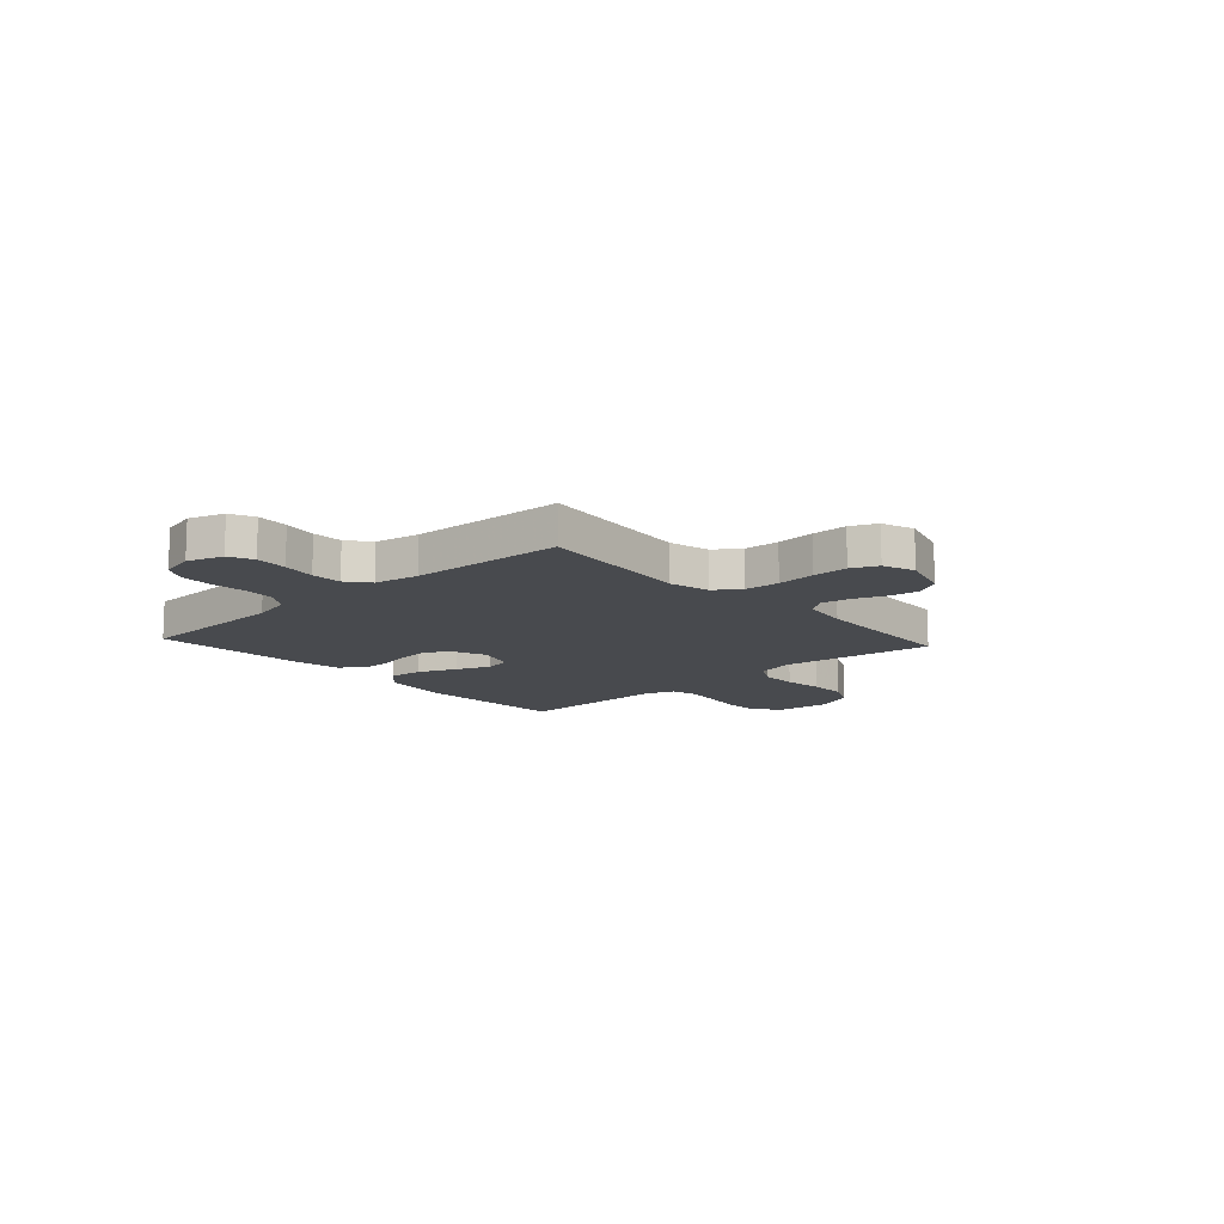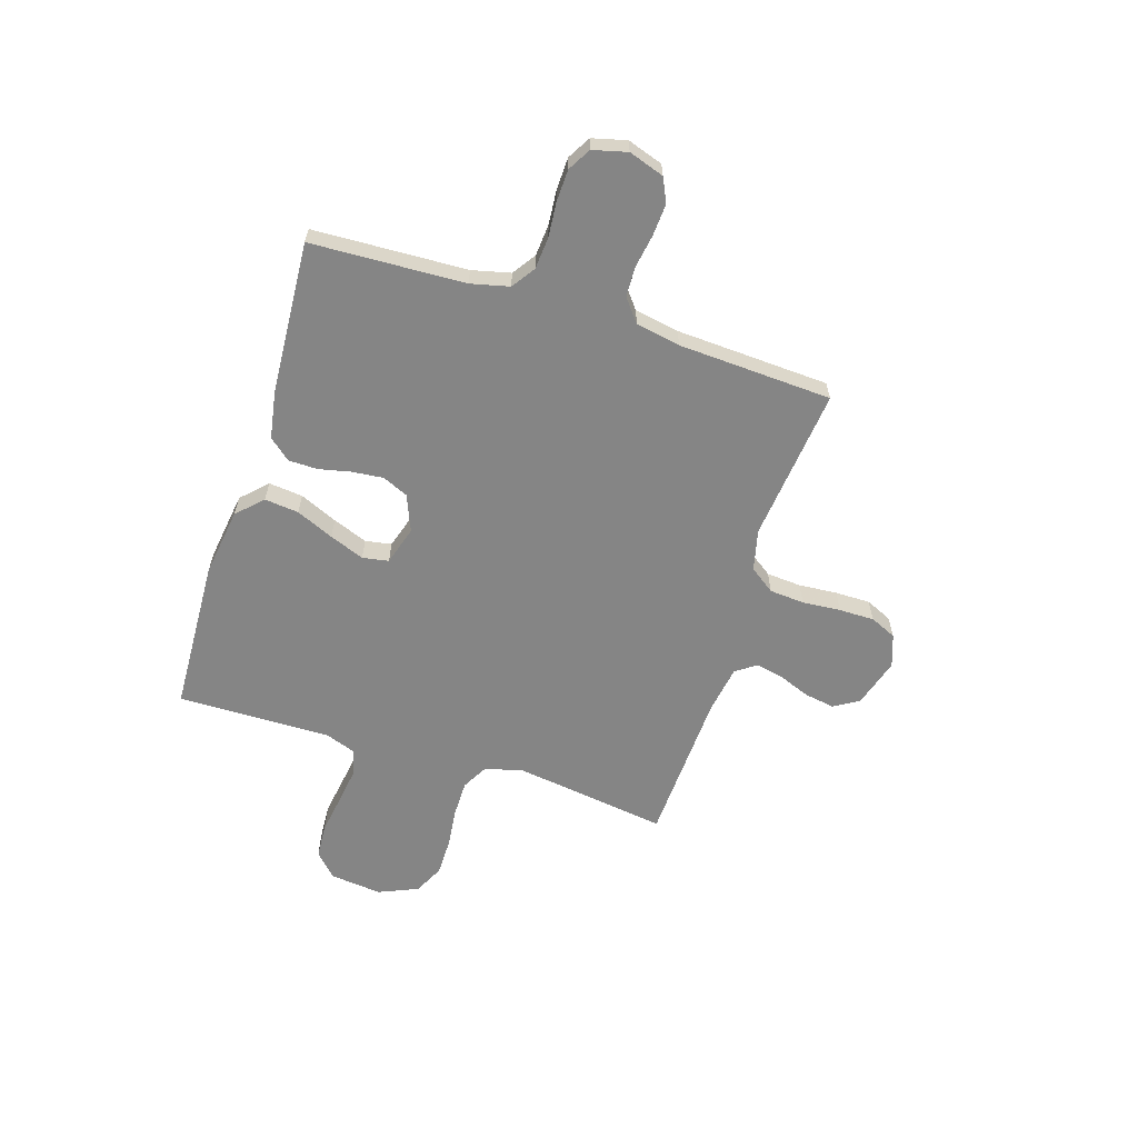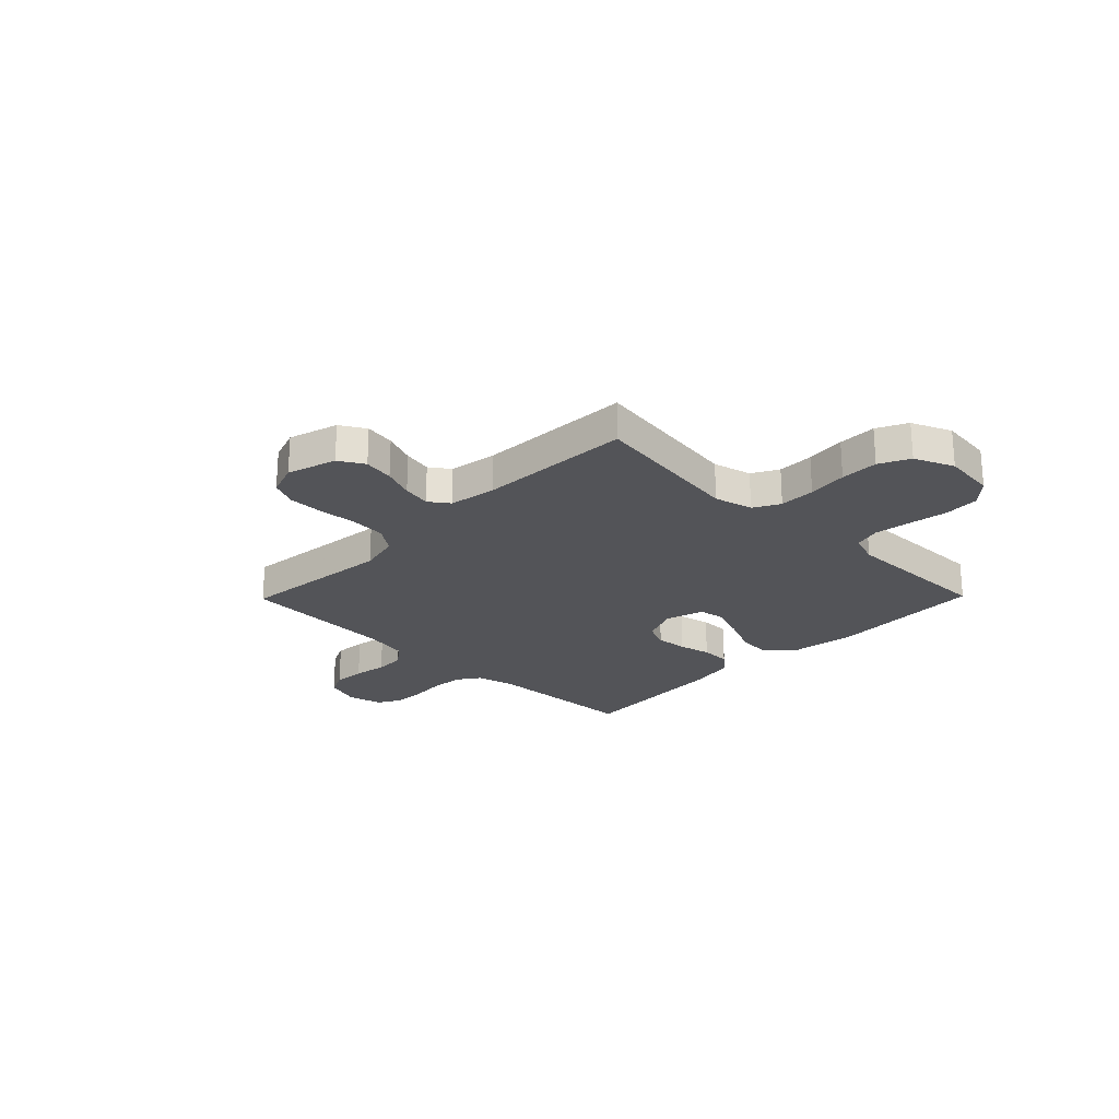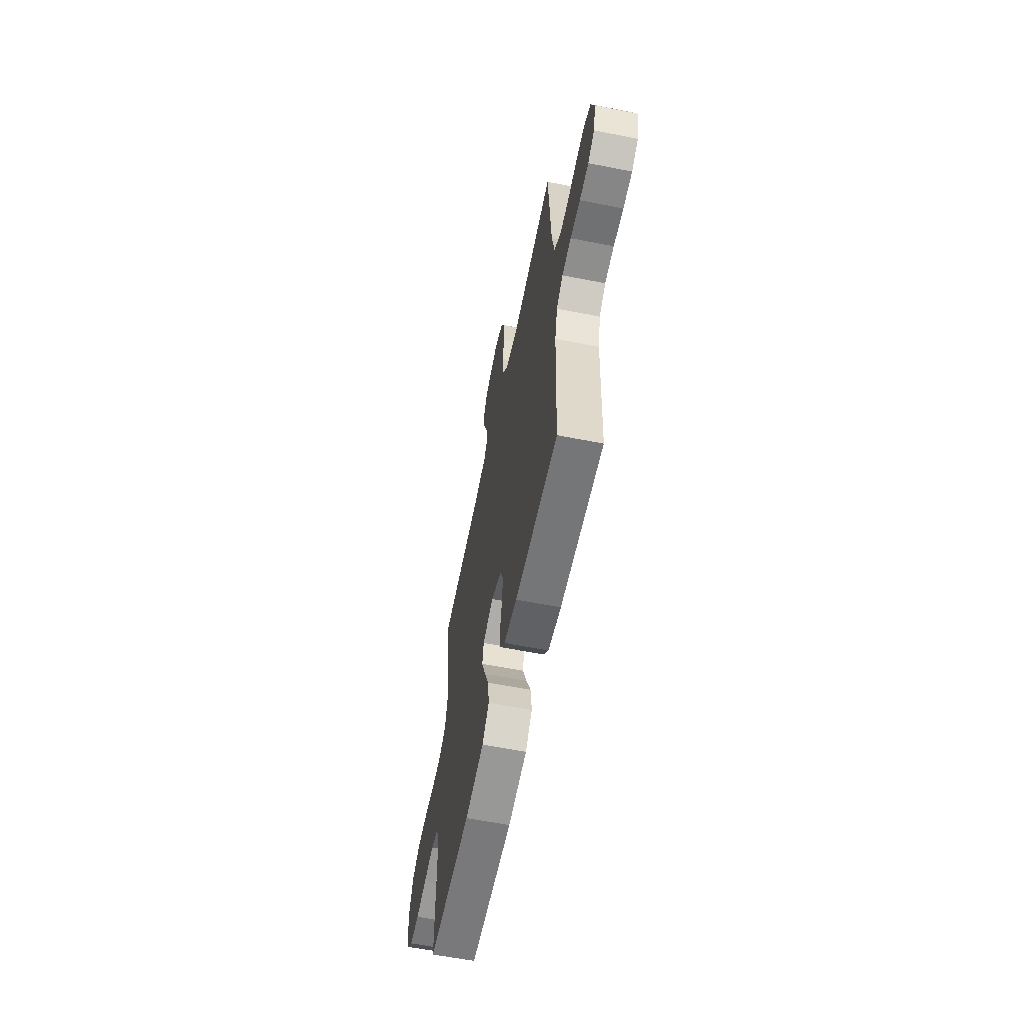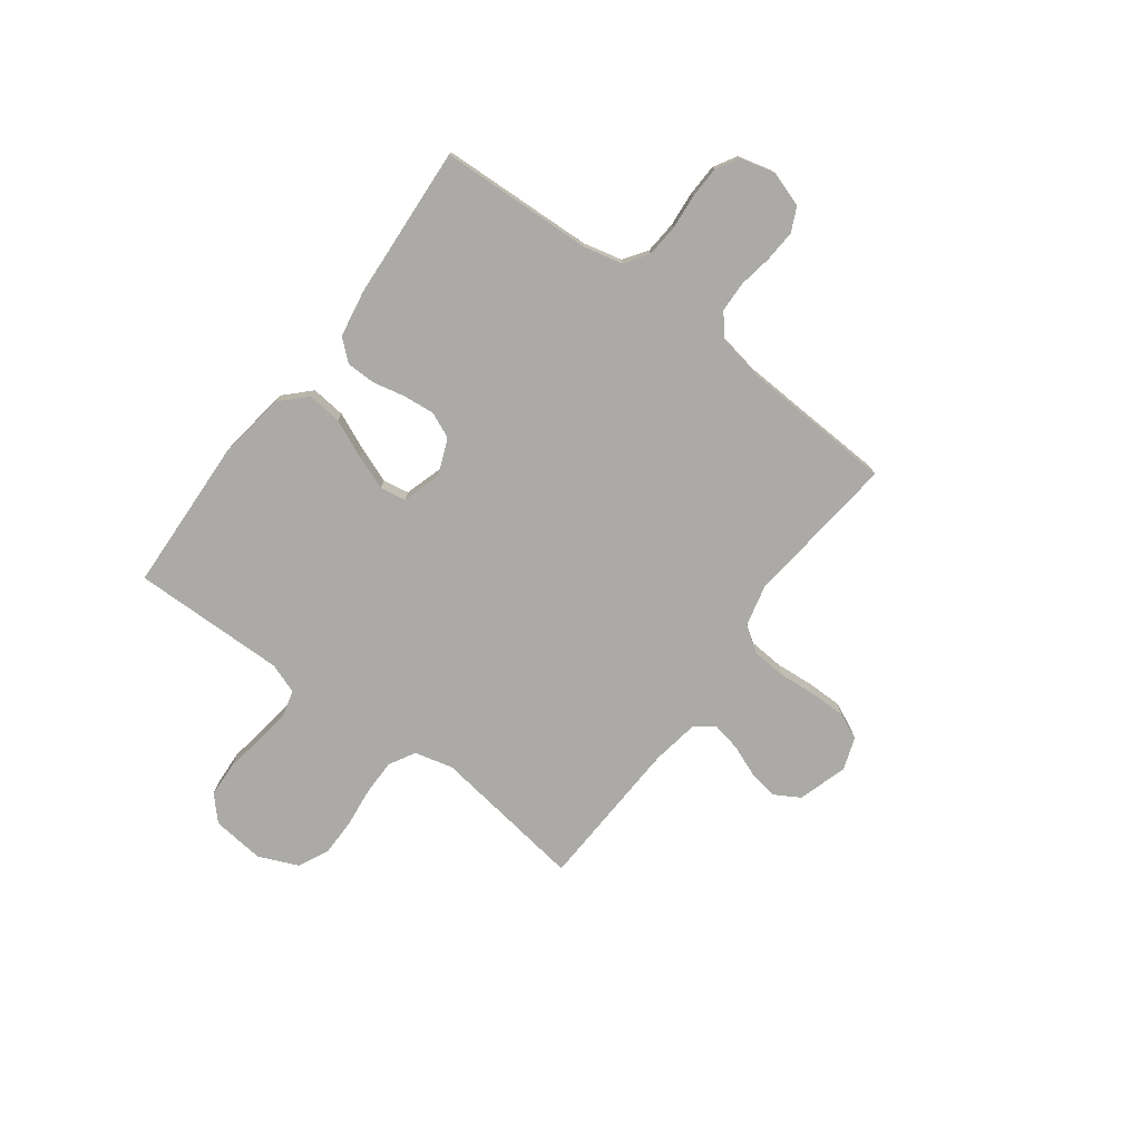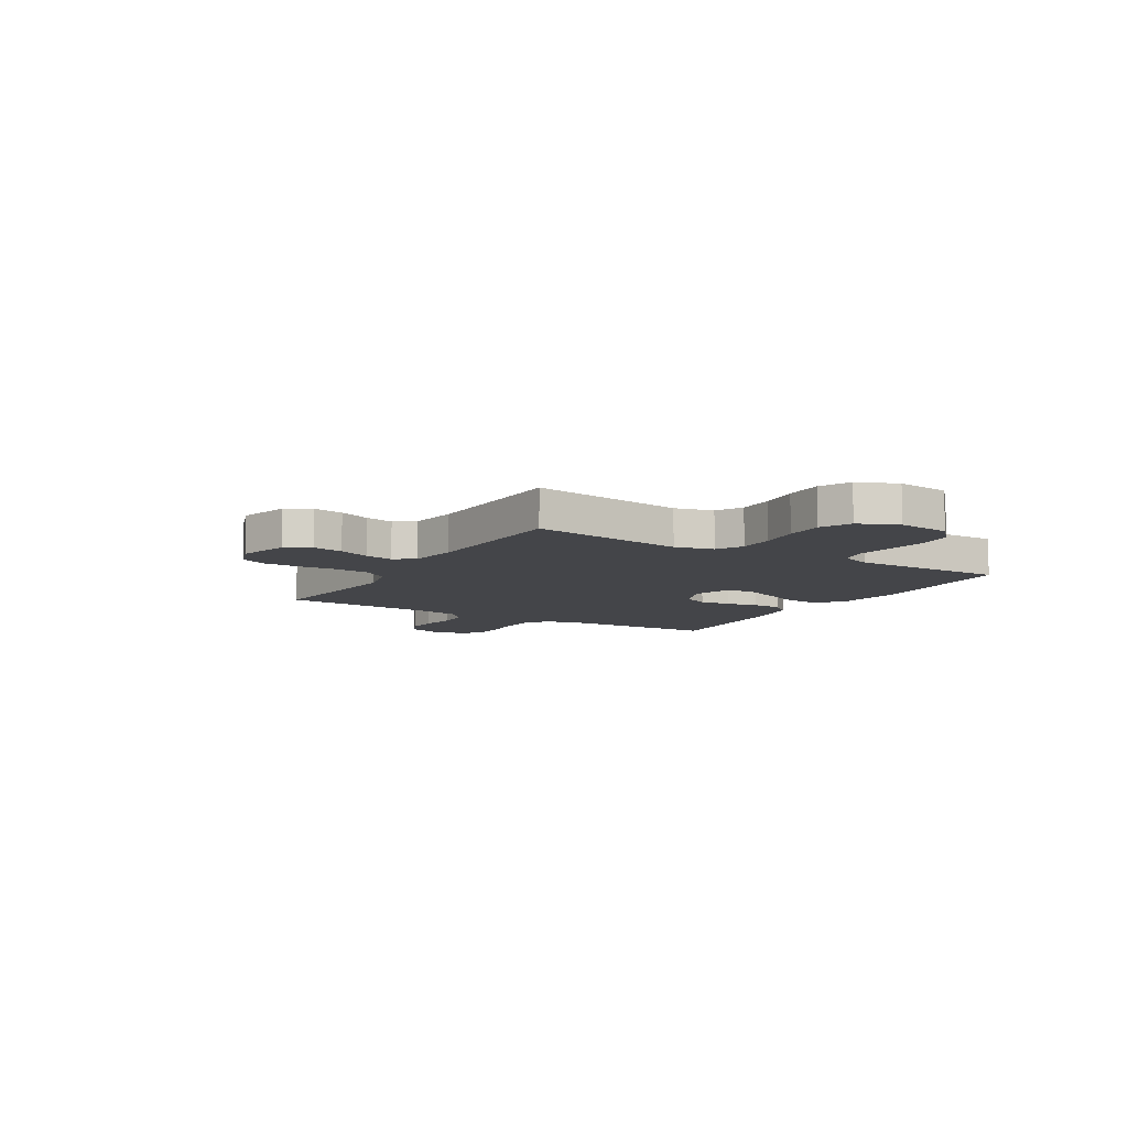
<metadata>
{"format":"obj","ext":"obj","renderer":"f3d","projection":"perspective","resolution":1024,"background":"white","views":[{"elev":-12.9,"azim":-47.7,"up":"+Y"},{"elev":-61.8,"azim":-107.6,"up":"+Y"},{"elev":-23.6,"azim":45.6,"up":"+Y"},{"elev":-60.3,"azim":-101.4,"up":"+Z"},{"elev":-75.8,"azim":-126.7,"up":"+Y"},{"elev":-9.0,"azim":59.0,"up":"+Y"}]}
</metadata>
<code>
v 0.5 0.07 0.5
v 0.458 0.07 0.2
v 0.477 0.07 0.125
v 0.528 0.07 0.097
v 0.598 0.07 0.097
v 0.675 0.07 0.106
v 0.749 0.07 0.106
v 0.808 0.07 0.077
v 0.841 0.07 0
v 0.83 0.07 -0.102
v 0.784 0.07 -0.145
v 0.716 0.07 -0.149
v 0.64 0.07 -0.137
v 0.569 0.07 -0.127
v 0.517 0.07 -0.141
v 0.496 0.07 -0.2
v 0.5 0.07 -0.5
v 0.2 0.07 -0.513
v 0.067 0.07 -0.494
v 0.019 0.07 -0.446
v 0.026 0.07 -0.379
v 0.058 0.07 -0.306
v 0.084 0.07 -0.238
v 0.075 0.07 -0.187
v 0 0.07 -0.164
v -0.071 0.07 -0.193
v -0.093 0.07 -0.243
v -0.087 0.07 -0.304
v -0.073 0.07 -0.367
v -0.074 0.07 -0.424
v -0.109 0.07 -0.465
v -0.2 0.07 -0.481
v -0.5 0.07 -0.5
v -0.513 0.07 -0.2
v -0.531 0.07 -0.125
v -0.576 0.07 -0.094
v -0.639 0.07 -0.089
v -0.707 0.07 -0.095
v -0.769 0.07 -0.093
v -0.814 0.07 -0.067
v -0.831 0.07 0
v -0.808 0.07 0.069
v -0.761 0.07 0.091
v -0.699 0.07 0.087
v -0.634 0.07 0.076
v -0.575 0.07 0.078
v -0.531 0.07 0.113
v -0.515 0.07 0.2
v -0.5 0.07 0.5
v -0.2 0.07 0.468
v -0.12 0.07 0.487
v -0.085 0.07 0.536
v -0.08 0.07 0.604
v -0.086 0.07 0.679
v -0.086 0.07 0.748
v -0.063 0.07 0.799
v 0 0.07 0.821
v 0.096 0.07 0.792
v 0.125 0.07 0.743
v 0.115 0.07 0.684
v 0.091 0.07 0.623
v 0.08 0.07 0.568
v 0.108 0.07 0.529
v 0.2 0.07 0.514
v 0.5 0 0.5
v 0.458 0 0.2
v 0.477 0 0.125
v 0.528 0 0.097
v 0.598 0 0.097
v 0.675 0 0.106
v 0.749 0 0.106
v 0.808 0 0.077
v 0.841 0 0
v 0.83 0 -0.102
v 0.784 0 -0.145
v 0.716 0 -0.149
v 0.64 0 -0.137
v 0.569 0 -0.127
v 0.517 0 -0.141
v 0.496 0 -0.2
v 0.5 0 -0.5
v 0.2 0 -0.513
v 0.067 0 -0.494
v 0.019 0 -0.446
v 0.026 0 -0.379
v 0.058 0 -0.306
v 0.084 0 -0.238
v 0.075 0 -0.187
v 0 0 -0.164
v -0.071 0 -0.193
v -0.093 0 -0.243
v -0.087 0 -0.304
v -0.073 0 -0.367
v -0.074 0 -0.424
v -0.109 0 -0.465
v -0.2 0 -0.481
v -0.5 0 -0.5
v -0.513 0 -0.2
v -0.531 0 -0.125
v -0.576 0 -0.094
v -0.639 0 -0.089
v -0.707 0 -0.095
v -0.769 0 -0.093
v -0.814 0 -0.067
v -0.831 0 0
v -0.808 0 0.069
v -0.761 0 0.091
v -0.699 0 0.087
v -0.634 0 0.076
v -0.575 0 0.078
v -0.531 0 0.113
v -0.515 0 0.2
v -0.5 0 0.5
v -0.2 0 0.468
v -0.12 0 0.487
v -0.085 0 0.536
v -0.08 0 0.604
v -0.086 0 0.679
v -0.086 0 0.748
v -0.063 0 0.799
v 0 0 0.821
v 0.096 0 0.792
v 0.125 0 0.743
v 0.115 0 0.684
v 0.091 0 0.623
v 0.08 0 0.568
v 0.108 0 0.529
v 0.2 0 0.514
f 58 59 60 61
f 58 61 62
f 57 58 62
f 56 57 62
f 53 54 55 56
f 52 53 56 62
f 51 52 62 63
f 48 49 50
f 47 48 50 51
f 42 43 44 45
f 42 45 46
f 41 42 46
f 40 41 46
f 37 38 39 40
f 36 37 40 46
f 35 36 46 47
f 31 32 33 34
f 28 29 30 31
f 27 28 31 34
f 26 27 34 35
f 19 20 21 22
f 19 22 23
f 16 17 18 19
f 15 16 19 23
f 14 15 23 24
f 10 11 12 13
f 10 13 14
f 9 10 14
f 5 6 7 8
f 4 5 8 9
f 64 1 2
f 64 2 3
f 63 64 3
f 51 63 3
f 47 51 3
f 25 26 35 47
f 25 47 3 4
f 14 24 25
f 4 9 14 25
f 125 124 123 122
f 126 125 122
f 126 122 121
f 126 121 120
f 120 119 118 117
f 126 120 117 116
f 127 126 116 115
f 114 113 112
f 115 114 112 111
f 109 108 107 106
f 110 109 106
f 110 106 105
f 110 105 104
f 104 103 102 101
f 110 104 101 100
f 111 110 100 99
f 98 97 96 95
f 95 94 93 92
f 98 95 92 91
f 99 98 91 90
f 86 85 84 83
f 87 86 83
f 83 82 81 80
f 87 83 80 79
f 88 87 79 78
f 77 76 75 74
f 78 77 74
f 78 74 73
f 72 71 70 69
f 73 72 69 68
f 66 65 128
f 67 66 128
f 67 128 127
f 67 127 115
f 67 115 111
f 111 99 90 89
f 68 67 111 89
f 89 88 78
f 89 78 73 68
f 1 65 66 2
f 2 66 67 3
f 3 67 68 4
f 4 68 69 5
f 5 69 70 6
f 6 70 71 7
f 7 71 72 8
f 8 72 73 9
f 9 73 74 10
f 10 74 75 11
f 11 75 76 12
f 12 76 77 13
f 13 77 78 14
f 14 78 79 15
f 15 79 80 16
f 16 80 81 17
f 17 81 82 18
f 18 82 83 19
f 19 83 84 20
f 20 84 85 21
f 21 85 86 22
f 22 86 87 23
f 23 87 88 24
f 24 88 89 25
f 25 89 90 26
f 26 90 91 27
f 27 91 92 28
f 28 92 93 29
f 29 93 94 30
f 30 94 95 31
f 31 95 96 32
f 32 96 97 33
f 33 97 98 34
f 34 98 99 35
f 35 99 100 36
f 36 100 101 37
f 37 101 102 38
f 38 102 103 39
f 39 103 104 40
f 40 104 105 41
f 41 105 106 42
f 42 106 107 43
f 43 107 108 44
f 44 108 109 45
f 45 109 110 46
f 46 110 111 47
f 47 111 112 48
f 48 112 113 49
f 49 113 114 50
f 50 114 115 51
f 51 115 116 52
f 52 116 117 53
f 53 117 118 54
f 54 118 119 55
f 55 119 120 56
f 56 120 121 57
f 57 121 122 58
f 58 122 123 59
f 59 123 124 60
f 60 124 125 61
f 61 125 126 62
f 62 126 127 63
f 63 127 128 64
f 64 128 65 1

</code>
